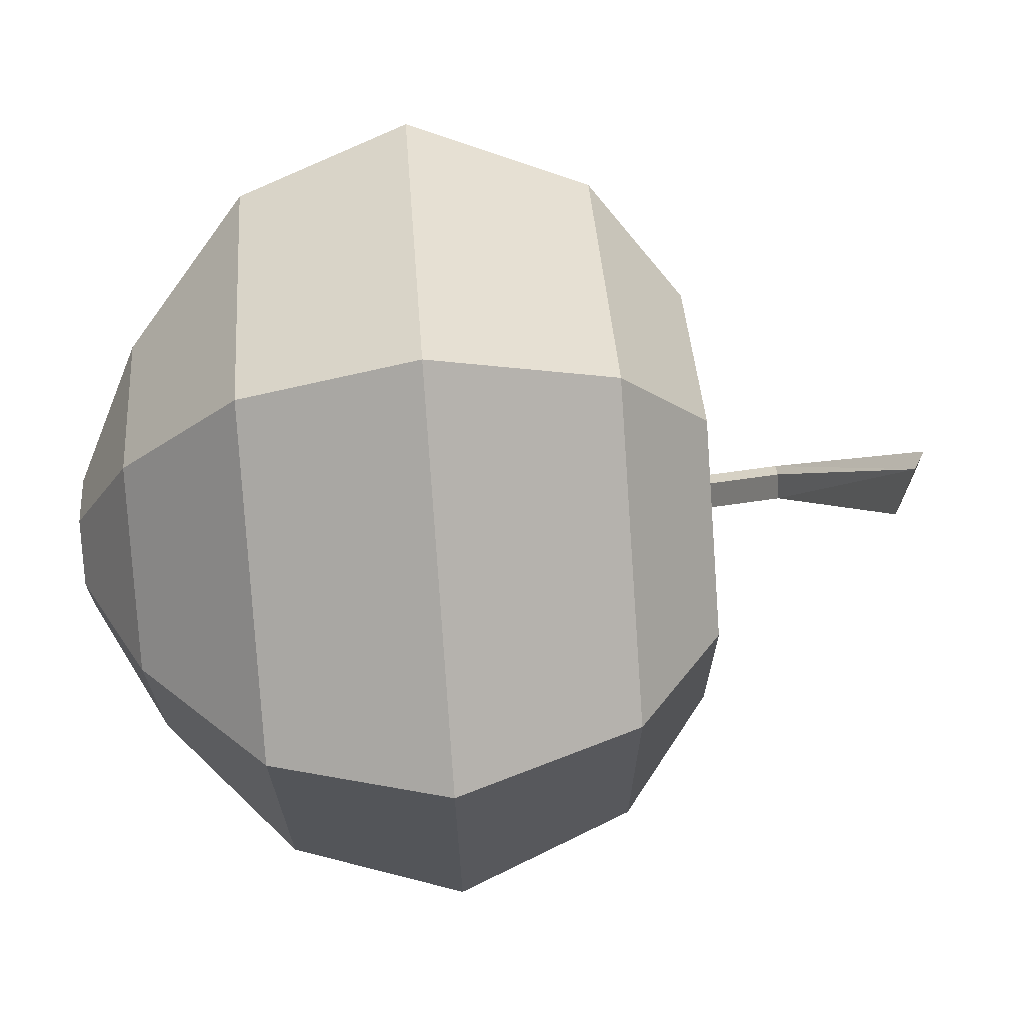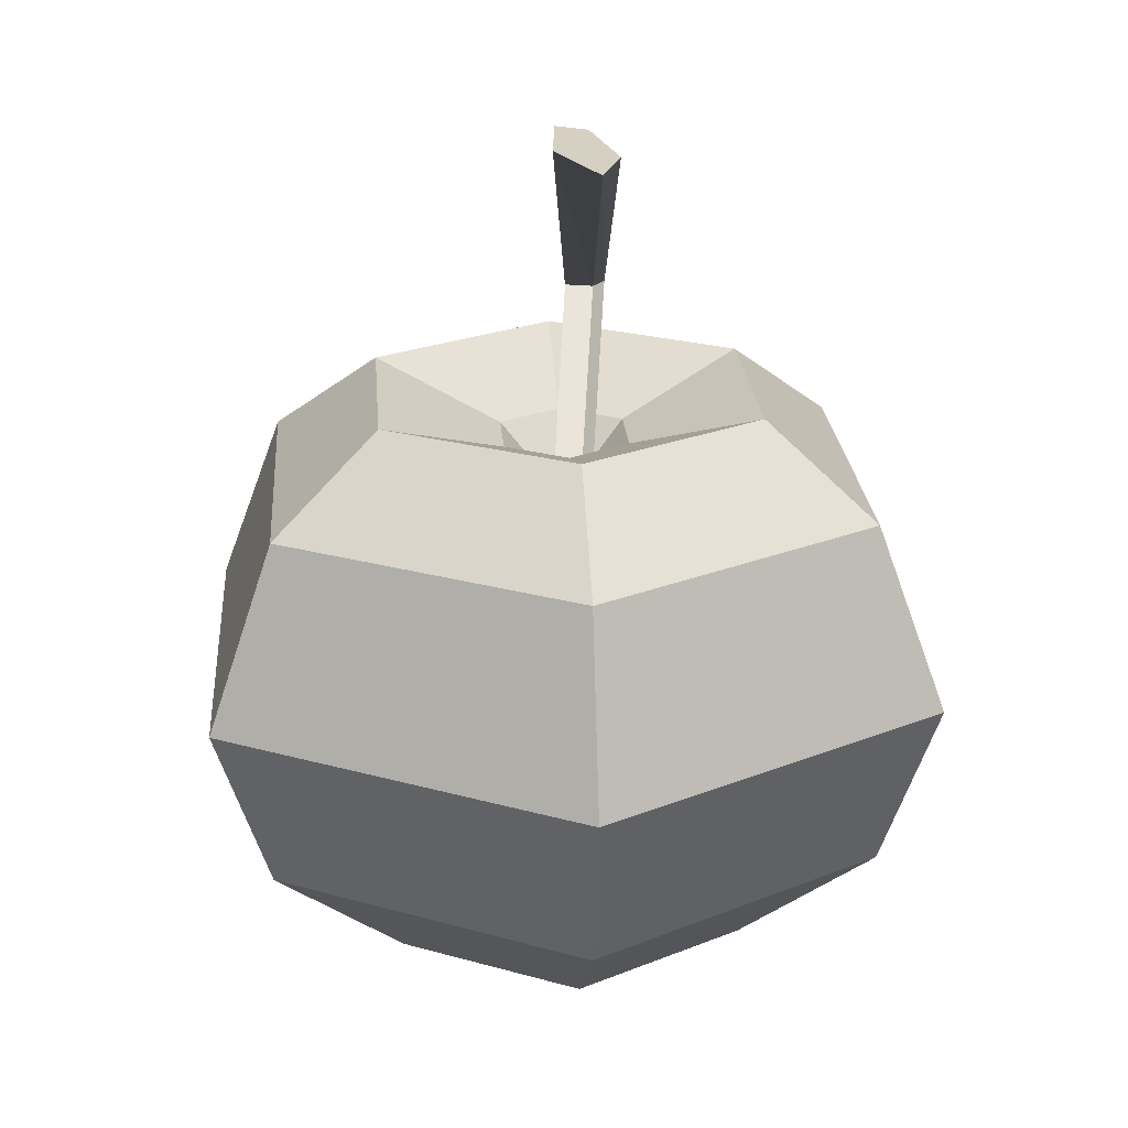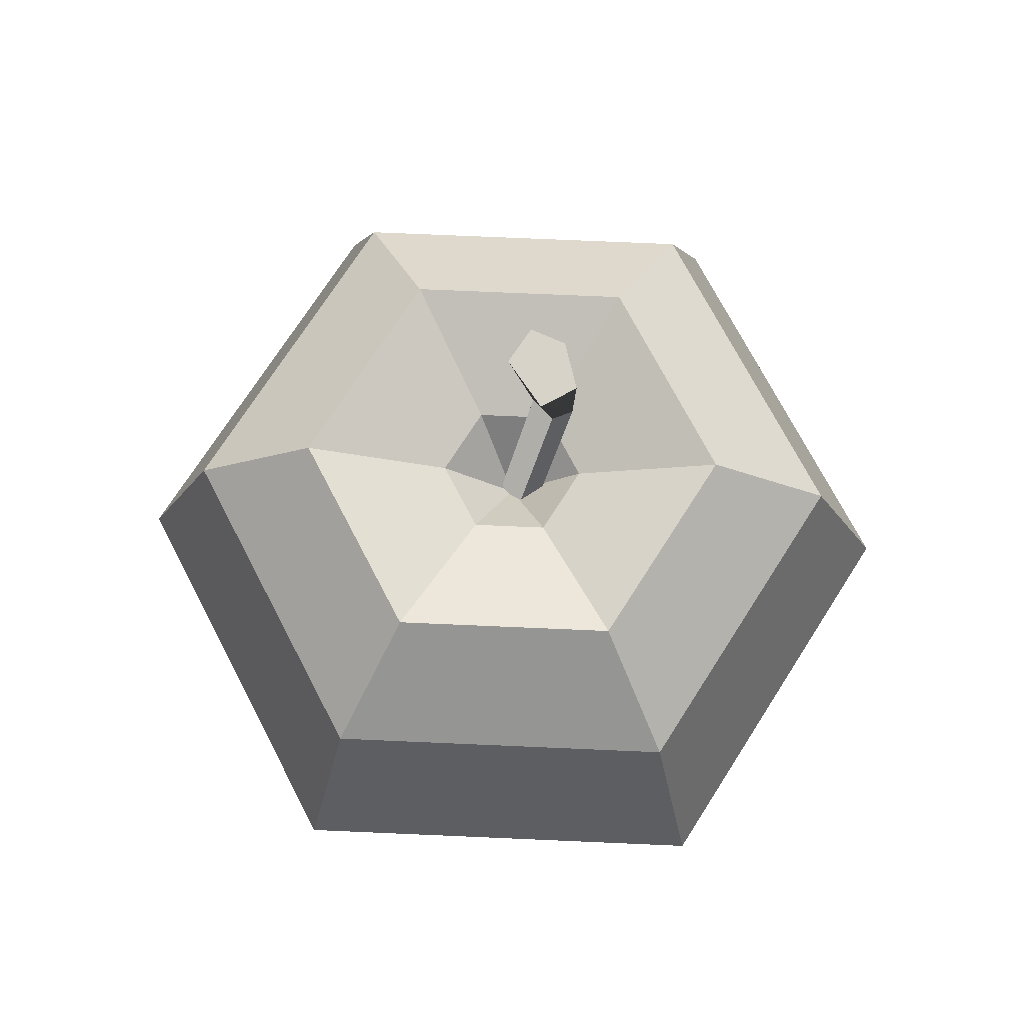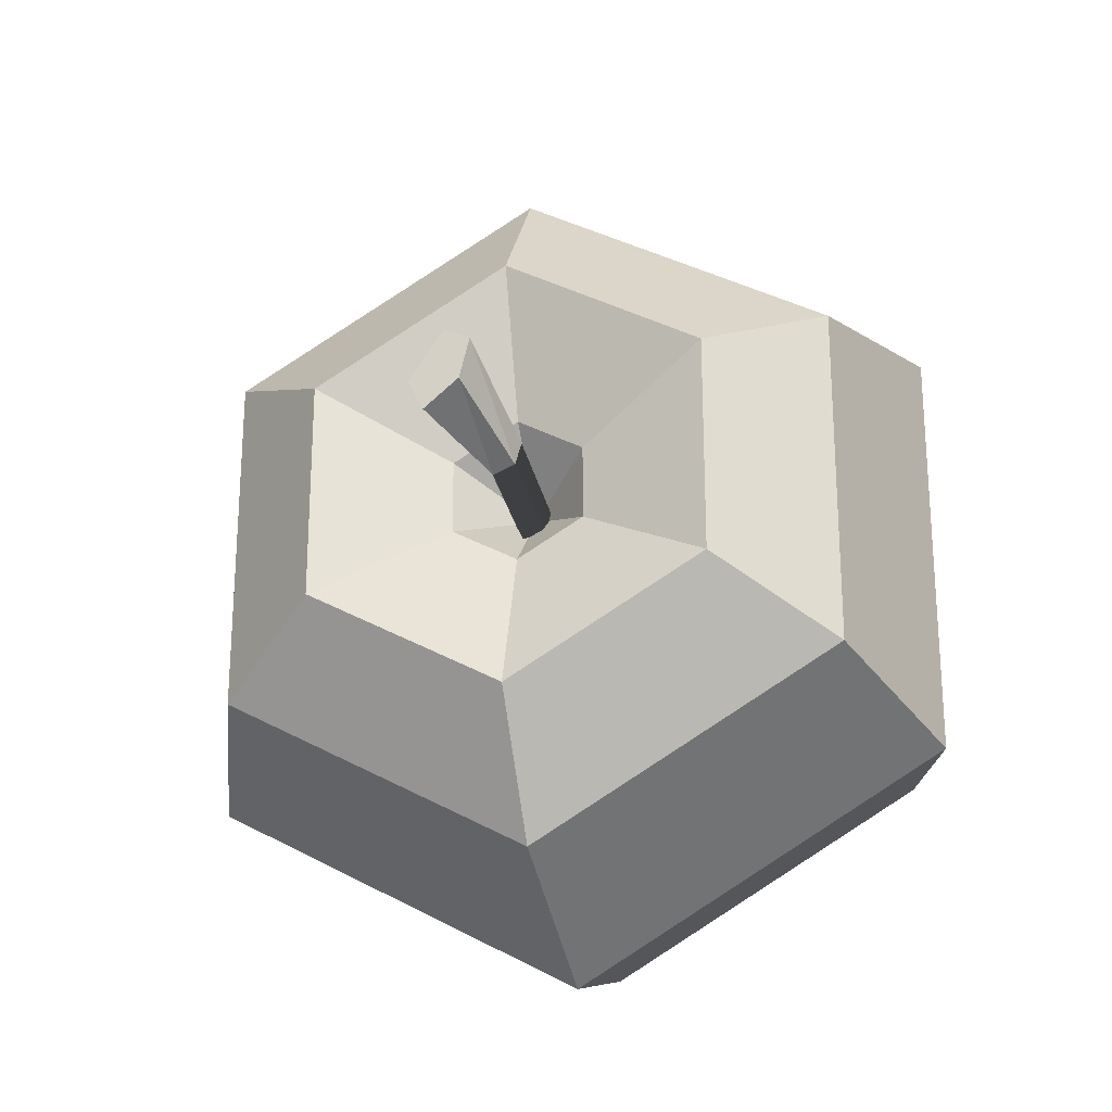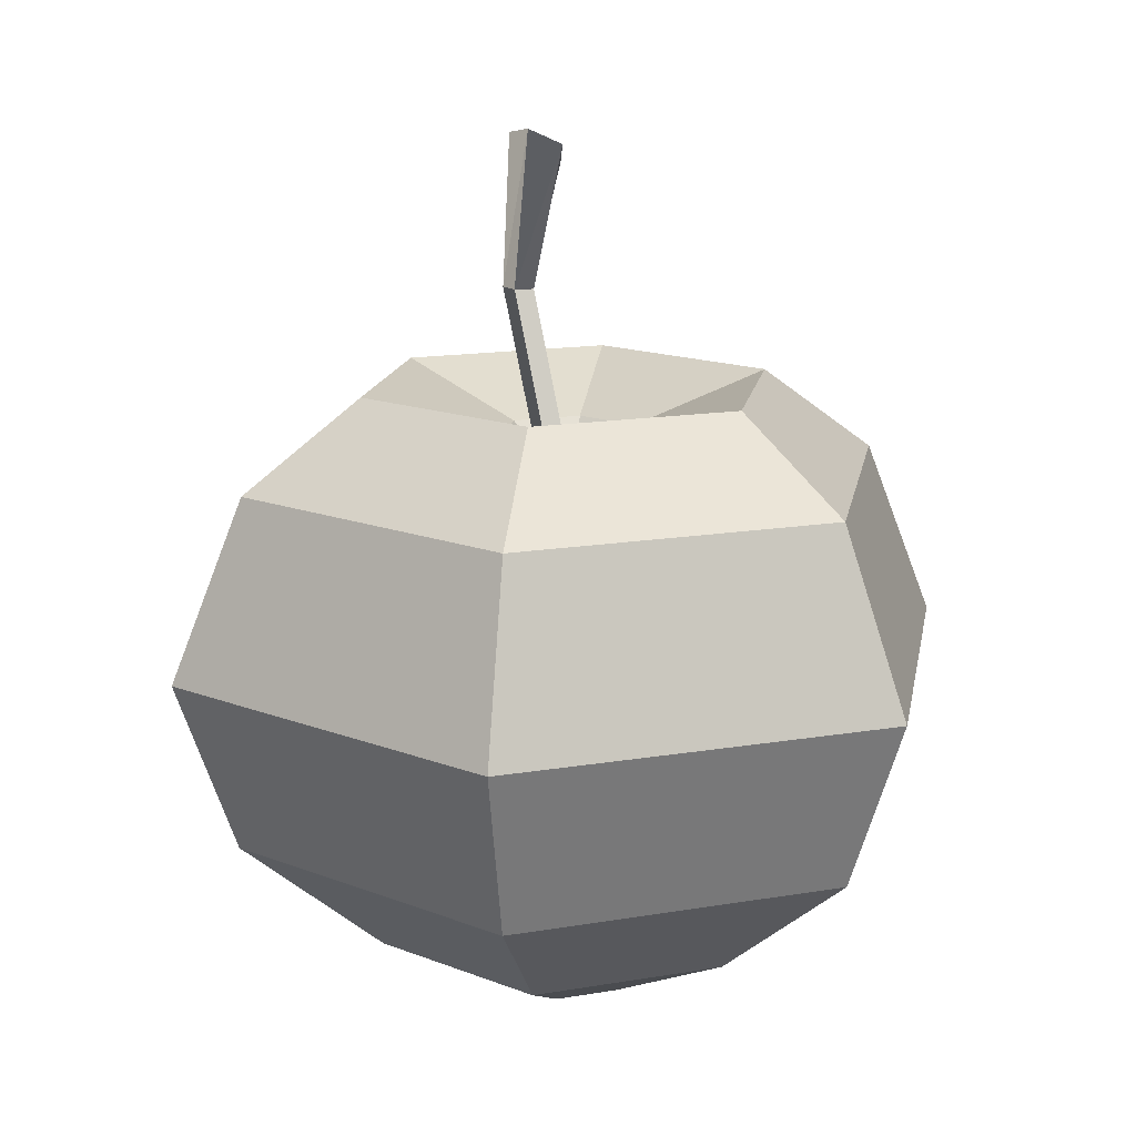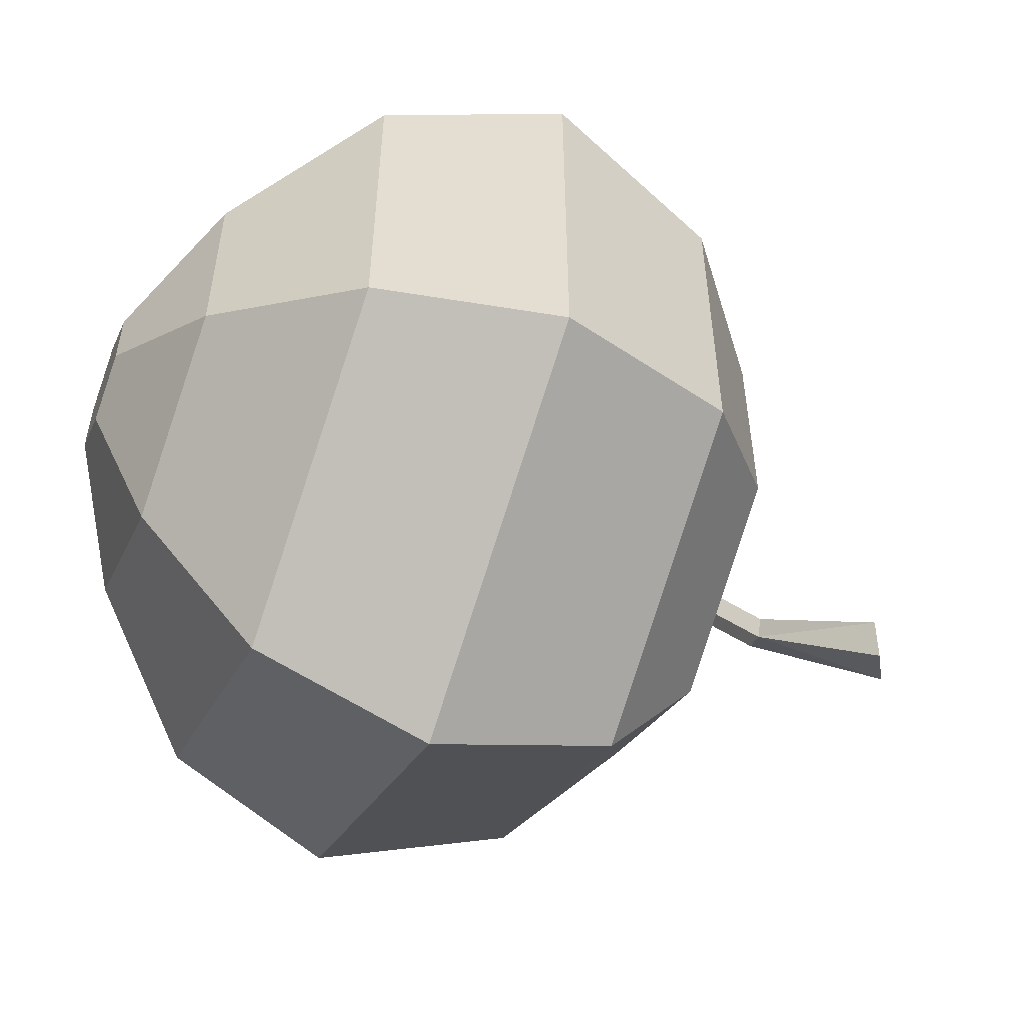
<metadata>
{"format":"obj","ext":"obj","renderer":"f3d","projection":"perspective","resolution":1024,"background":"white","views":[{"elev":69.5,"azim":85.5,"up":"+Z"},{"elev":23.1,"azim":55.6,"up":"+Y"},{"elev":72.1,"azim":92.5,"up":"+Y"},{"elev":-26.3,"azim":-165.6,"up":"+Z"},{"elev":15.0,"azim":-50.1,"up":"+Y"},{"elev":-54.8,"azim":68.9,"up":"+Z"}]}
</metadata>
<code>
g Mesh1 Component_5_1 Model
v -0.05564 2.605 -0.1022
v -0.08426 2.605 -0.001213
v -0.2153 3.695 -0.1688
v -0.1867 3.695 -0.2698
f 1 2 3 4
v 0.04401 2.605 -0.1411
v 0.08885 2.605 -0.03937
v -0.01055 2.605 0.06198
f 1 5 6 7 2
v -0.08702 3.695 -0.3086
f 5 1 4 8
v -0.1513 4.461 -0.2532
f 4 9 8
v -0.2051 4.492 -0.08592
f 9 4 10
f 3 10 4
v -0.06655 4.412 0.01875
f 10 3 11
v -0.1416 3.695 -0.1056
f 12 11 3
v -0.04218 3.695 -0.2069
f 12 13 11
f 7 6 13 12
f 6 5 8 13
v 0.1202 4.304 -0.1491
f 13 8 14
v 0.03598 4.353 -0.3176
f 15 14 8
f 15 9 10 11 14
f 15 8 9
f 14 11 13
f 2 7 12 3
g Mesh2 Component_6_1 Model
v 0.002958 2.622 -0.004197
v 0.314 2.969 -0.1838
v -1.577e-14 2.969 -0.3651
v -1.155e-14 2.622 -0.005905
f 16 17 18 19
v 0.002958 2.622 -0.0007816
v 0.314 2.969 0.1788
f 20 21 17 16
v -7.105e-15 2.622 0.0009262
v -9.992e-15 2.969 0.3601
f 22 23 21 20
v -0.002958 2.622 -0.0007816
v -0.314 2.969 0.1788
f 24 25 23 22
v -0.002958 2.622 -0.004197
v -0.314 2.969 -0.1838
f 26 27 25 24
f 19 18 27 26
v -1.577e-14 3.211 -1.086
v -0.938 3.211 -0.5441
f 18 28 29 27
v 0.938 3.211 -0.5441
f 17 30 28 18
v 0.938 3.211 0.5391
f 21 31 30 17
v -1.577e-14 3.211 1.081
f 23 32 31 21
v -0.938 3.211 0.5391
f 25 33 32 23
f 27 29 33 25
v -1.468 2.761 -0.8502
v -1.468 2.761 0.8452
f 29 34 35 33
v -1.288e-14 2.761 -1.698
f 28 36 34 29
v 1.468 2.761 -0.8502
f 30 37 36 28
v 1.468 2.761 0.8452
f 31 38 37 30
v -9.992e-15 2.761 1.693
f 32 39 38 31
f 33 35 39 32
v -1.796 1.835 1.034
v -9.992e-15 1.835 2.071
f 35 40 41 39
v -1.796 1.835 -1.039
f 34 42 40 35
v -1.732e-14 1.835 -2.076
f 36 43 42 34
v 1.796 1.835 -1.039
f 37 44 43 36
v 1.796 1.835 1.034
f 38 45 44 37
f 39 41 45 38
v -1.443e-14 0.9479 1.76
v 1.526 0.9479 0.8788
f 41 46 47 45
v -1.526 0.9479 0.8788
f 40 48 46 41
v -1.526 0.9479 -0.8838
f 42 49 48 40
v -1.288e-14 0.9479 -1.765
f 43 50 49 42
v 1.526 0.9479 -0.8838
f 44 51 50 43
f 45 47 51 44
v 0.8834 0.3237 0.5076
v 0.8834 0.3237 -0.5125
f 47 52 53 51
v -4.219e-15 0.3237 1.018
f 46 54 52 47
v -0.8834 0.3237 0.5076
f 48 55 54 46
v -0.8834 0.3237 -0.5125
f 49 56 55 48
v -1.288e-14 0.3237 -1.023
f 50 57 56 49
f 51 53 57 50
v 0.2879 2.888e-15 -0.1687
v -2.887e-15 2.888e-15 -0.335
f 53 58 59 57
v 0.2879 2.888e-15 0.1638
f 52 60 58 53
v -4.219e-15 0 0.33
f 54 61 60 52
v -0.2879 -2.888e-15 0.1638
f 55 62 61 54
v -0.2879 -2.888e-15 -0.1687
f 56 63 62 55
f 57 59 63 56
v -0.002156 0 -0.003734
f 59 64 63
v -4.219e-15 0 -0.004979
f 64 59 65
v 0.002156 2.888e-15 -0.003734
f 65 59 66
f 66 59 58
v 0.002156 2.888e-15 -0.001245
f 66 58 67
f 60 67 58
v 0 0 -0
f 60 68 67
f 61 68 60
v -0.002156 0 -0.001245
f 61 69 68
f 61 63 69
f 63 61 62
f 69 63 64
f 64 26 24 69
f 65 19 26 64
f 66 16 19 65
f 67 20 16 66
f 68 22 20 67
f 69 24 22 68
g Mesh3 Component_6_1 Model
v -7.105e-15 1.05 1.634
v 1.417 1.05 0.8156
v 1.417 1.05 -0.8206
v -9.992e-15 1.05 -1.639
v -1.417 1.05 -0.8206
v -1.417 1.05 0.8156
f 70 71 72 73 74 75

</code>
